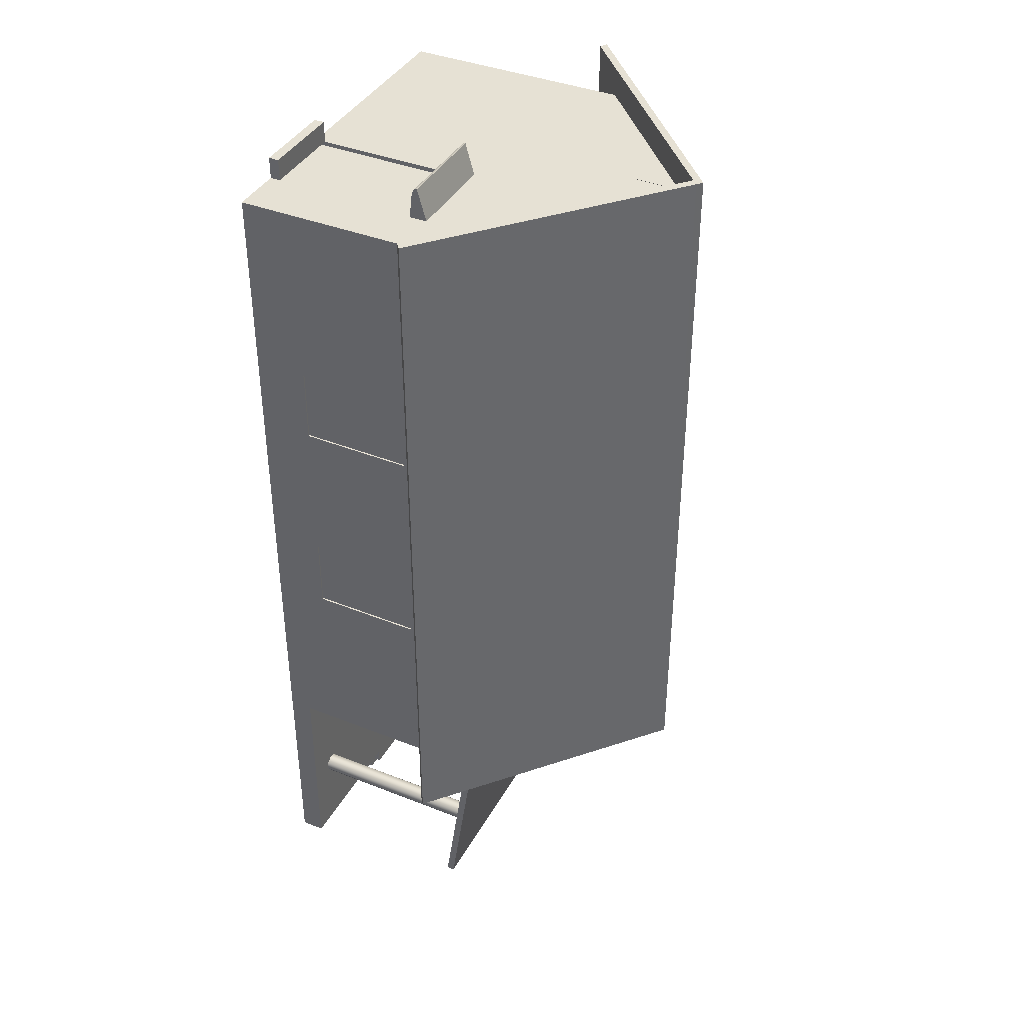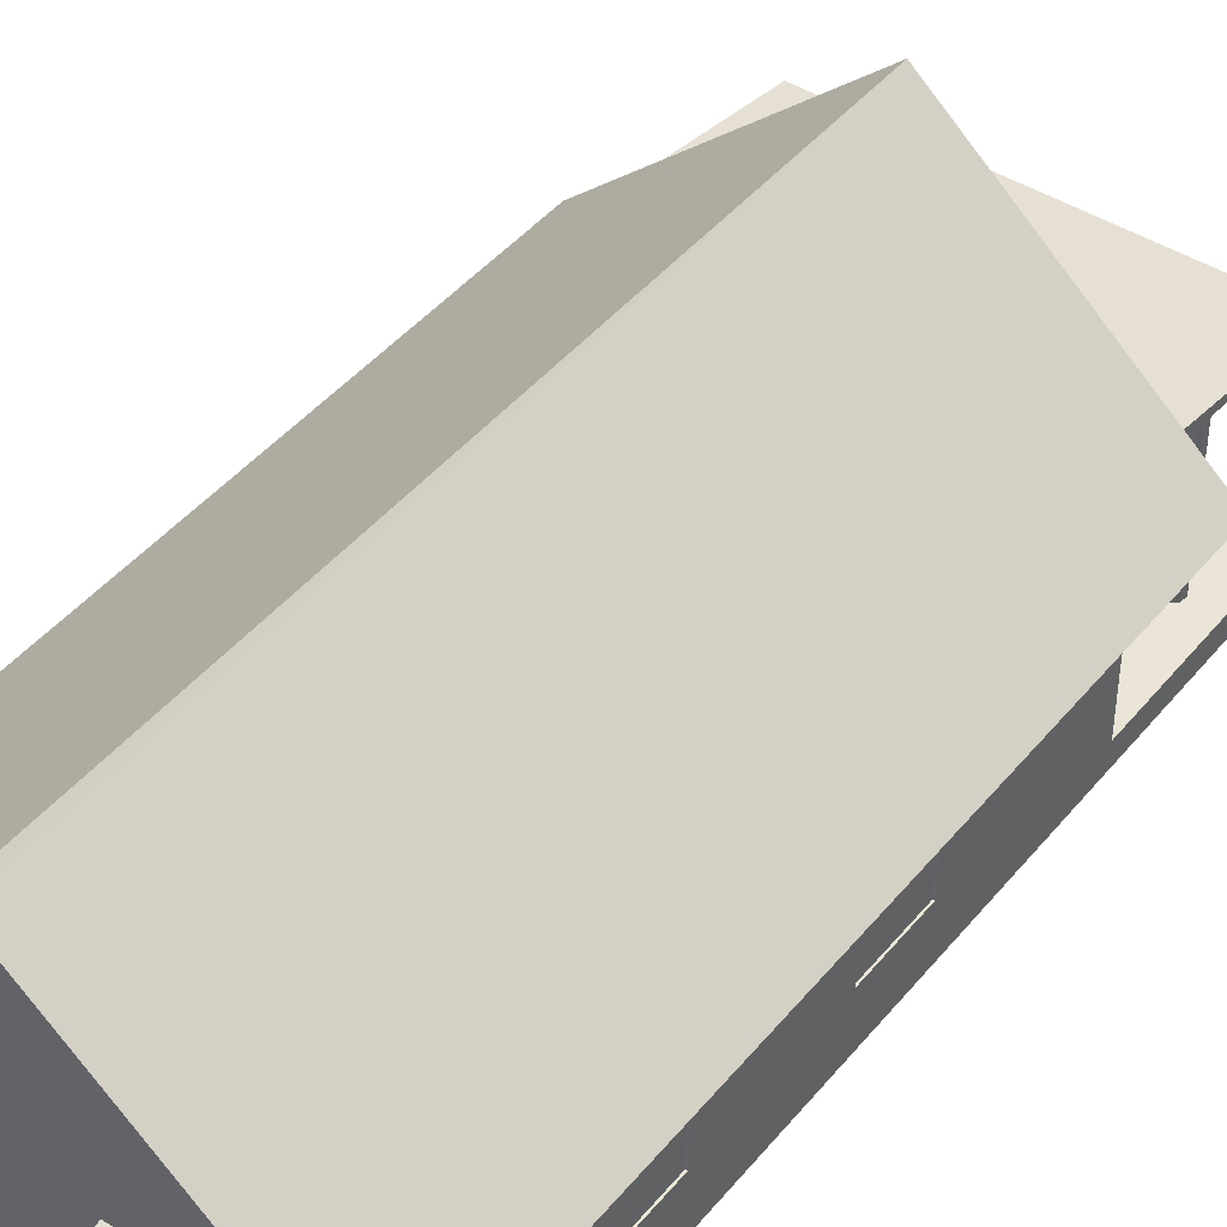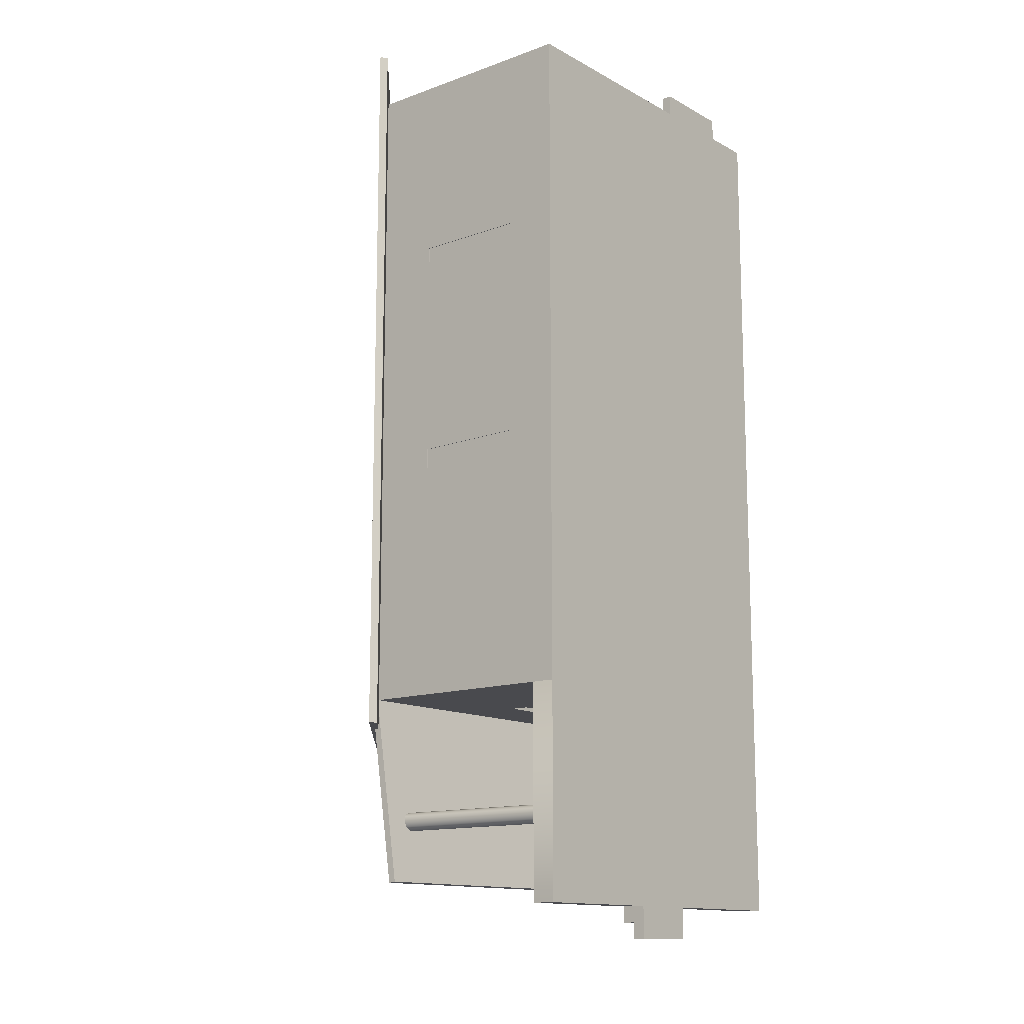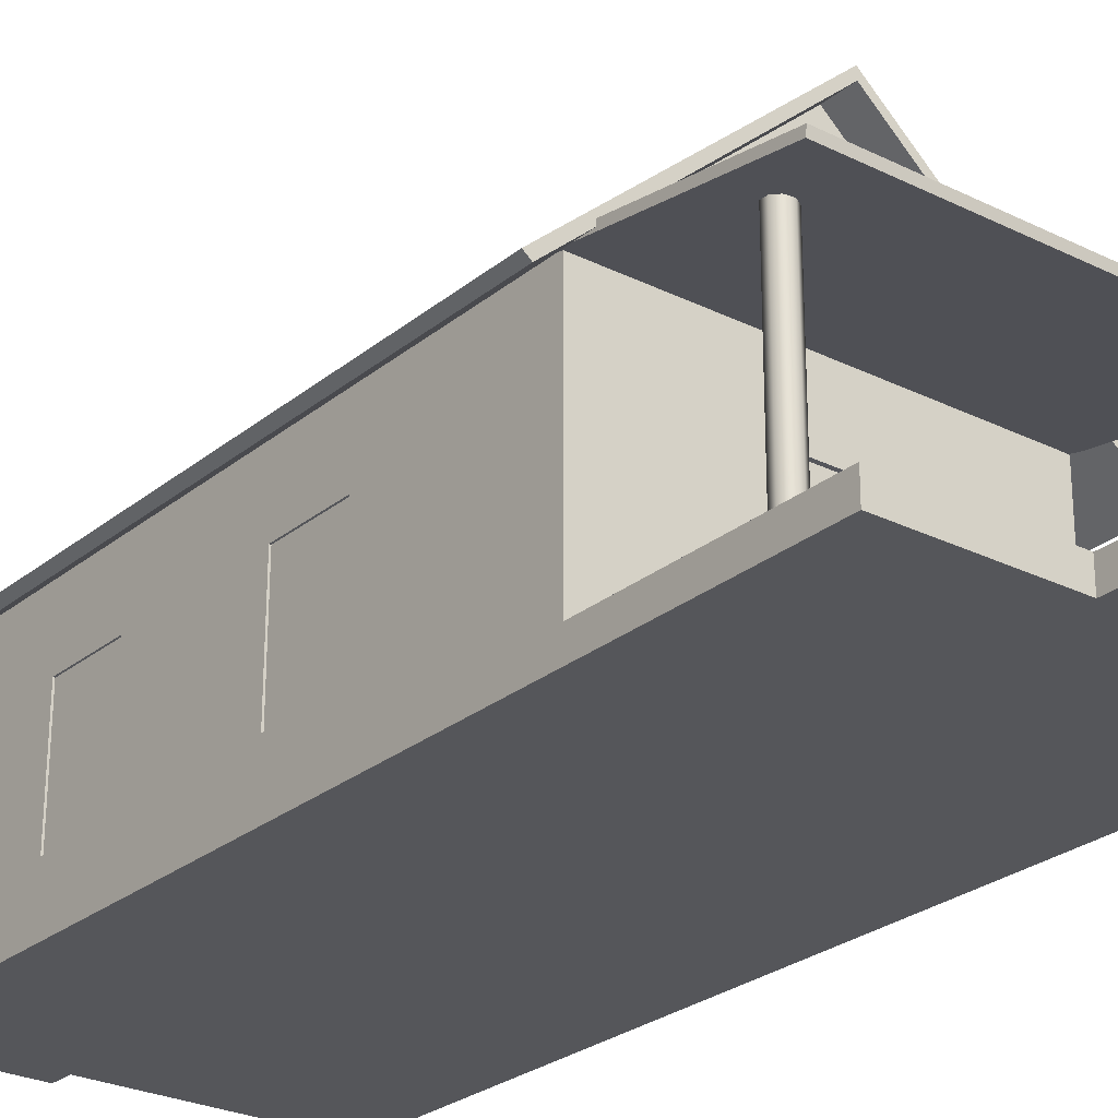
<metadata>
{"format":"obj","ext":"obj","renderer":"f3d","projection":"perspective","resolution":1024,"background":"white","views":[{"elev":39.3,"azim":116.3,"up":"+Z"},{"elev":44.0,"azim":36.4,"up":"+Y"},{"elev":-13.4,"azim":-50.5,"up":"+Z"},{"elev":-26.1,"azim":141.8,"up":"+Y"}]}
</metadata>
<code>
o polySurface73
v -2.024 8.915 -8.055
v 1.971 8.918 -8.055
v 1.971 1.353 -8.055
v -1.992 1.353 -8.055
v 2.042 8.907 29.17
v 1.822 8.907 29.17
v 1.822 8.753 29.13
v 2.042 8.753 29.13
v 6.864 8.753 29.13
v 7.08 8.753 29.13
v 7.08 8.907 29.17
v 6.864 8.907 29.17
v 2.042 9.398 27.46
v 1.822 9.398 27.46
v 7.08 9.398 27.46
v 6.864 9.398 27.46
v 1.822 8.441 27.44
v 2.042 8.441 27.44
v 2.042 8.613 28.9
v 1.822 8.613 28.9
v 1.822 9.244 27.42
v 2.042 9.244 27.42
v 6.864 9.244 27.42
v 6.864 8.613 28.9
v 6.864 8.441 27.44
v 7.08 8.441 27.44
v 7.08 8.613 28.9
v 7.08 9.244 27.42
v 6.758 8.951 27.23
v 2.229 8.951 27.23
v 2.21 0.08378 27.23
v 6.801 0.08378 27.23
v -9.562 1.353 -19.5
v -1.834 1.353 -19.5
v -1.838 0.7182 -19.5
v -1.842 0.08378 -19.5
v -9.562 0.08378 -19.5
v -9.562 1.353 -8.258
v -1.992 1.353 -8.258
v 1.971 1.353 -8.258
v 9.584 1.353 -8.258
v 9.584 1.353 -19.5
v 1.807 1.353 -19.5
v 9.584 0.08378 -8.258
v 9.584 0.08378 -19.5
v -9.562 0.08378 -8.258
v 9.584 0.08378 27.47
v 6.801 0.08378 27.47
v 2.21 0.08378 27.47
v -9.562 0.08378 27.47
v 1.808 0.08378 -19.5
v 1.807 0.7182 -19.5
v -1.838 0.7182 -21.19
v 1.807 0.7182 -21.19
v 1.808 0.08378 -21.19
v -1.842 0.08378 -21.19
v -1.834 1.353 -20.35
v 1.807 1.353 -20.35
v 1.807 0.7182 -20.35
v -1.838 0.7182 -20.35
v 0.01111 21.37 -9.866
v -0.2875 21.1 -9.866
v -12.06 10.68 -9.866
v -12.06 10.68 29.08
v 0.01111 21.37 29.08
v -11.7 10.44 -9.866
v -11.7 10.44 29.08
v 12.22 10.72 -9.866
v 0.304 21.1 29.08
v 12.22 10.72 29.08
v 11.86 10.43 -9.866
v -0.005755 20.84 -9.866
v -0.004865 20.83 29.08
v 11.86 10.43 29.08
v -8.315 1.178 -14.69
v -8.114 1.178 -14.46
v -8.114 11.53 -14.46
v -8.315 11.53 -14.69
v -7.723 1.178 -14.38
v -7.723 11.53 -14.38
v -7.371 1.178 -14.59
v -7.371 11.53 -14.59
v -7.315 1.178 -14.99
v -7.315 11.53 -14.99
v -7.525 1.178 -15.34
v -7.525 11.53 -15.34
v -7.926 1.178 -15.4
v -7.926 11.53 -15.4
v -8.293 1.178 -15.17
v -8.293 11.53 -15.17
v 9.736 10.92 -18.19
v -9.593 10.92 -18.19
v -9.593 11.32 -18.24
v 9.736 11.32 -18.24
v -9.597 12.79 -8.233
v 9.733 12.79 -8.233
v -9.597 12.39 -8.182
v 9.733 12.39 -8.182
v 7.19 1.178 -14.69
v 7.391 1.178 -14.46
v 7.391 11.53 -14.46
v 7.19 11.53 -14.69
v 7.781 1.178 -14.38
v 7.781 11.53 -14.38
v 8.133 1.178 -14.59
v 8.133 11.53 -14.59
v 8.19 1.178 -14.99
v 8.19 11.53 -14.99
v 7.98 1.178 -15.34
v 7.98 11.53 -15.34
v 7.578 1.178 -15.4
v 7.578 11.53 -15.4
v 7.212 1.178 -15.17
v 7.212 11.53 -15.17
v 2.62 18.73 -8.258
v 4.744 16.82 -8.258
v 1.119 16.81 -8.258
v 1.144 18.73 -8.258
v -1.461 18.72 -8.258
v -1.462 16.79 -8.258
v -4.776 16.77 -8.258
v -2.604 18.72 -8.258
v 0.01111 21.07 -8.258
v 2.62 18.73 -8.258
v 1.144 18.73 -8.258
v -1.461 18.72 -8.258
v -2.604 18.72 -8.258
v -1.992 1.353 -8.258
v -2.024 8.915 -8.258
v -2.024 8.915 -8.055
v -1.992 1.353 -8.055
v 1.971 1.353 -8.258
v -1.992 1.353 -8.258
v -1.992 1.353 -8.055
v 1.971 1.353 -8.055
v 1.971 8.918 -8.258
v 1.971 1.353 -8.258
v 1.971 1.353 -8.055
v 1.971 8.918 -8.055
v -2.024 8.915 -8.258
v 1.971 8.918 -8.258
v 1.971 8.918 -8.055
v -2.024 8.915 -8.055
v -9.562 8.911 -8.258
v -2.024 8.915 -8.258
v -1.992 1.353 -8.258
v -9.562 1.353 -8.258
v -9.562 2.967 -8.258
v -9.562 12.48 -8.258
v 9.584 12.48 -8.258
v 9.584 8.922 -8.258
v 1.971 8.918 -8.258
v -2.024 8.915 -8.258
v -9.562 8.911 -8.258
v 1.971 8.918 -8.258
v 9.584 8.922 -8.258
v 9.584 2.967 -8.258
v 9.584 1.353 -8.258
v 1.971 1.353 -8.258
v 4.744 16.82 -8.258
v 9.584 12.48 -8.258
v -9.562 12.48 -8.258
v -4.776 16.77 -8.258
v -1.462 16.79 -8.258
v 1.119 16.81 -8.258
v 1.192 18.76 -8.239
v 1.166 16.77 -8.239
v -1.51 16.76 -8.239
v -1.509 18.76 -8.239
v 0.01111 21.07 27.47
v -2.578 18.75 27.47
v -1.465 18.74 27.47
v 1.114 18.74 27.47
v 2.608 18.74 27.47
v 9.584 12.48 27.47
v -9.562 12.48 27.47
v -9.562 8.951 27.47
v 2.229 8.951 27.47
v 6.758 8.951 27.47
v 9.584 8.951 27.47
v 9.584 8.951 27.47
v 6.758 8.951 27.47
v 6.801 0.08378 27.47
v 9.584 0.08378 27.47
v 9.584 2.931 27.47
v 2.229 8.951 27.47
v -9.562 8.951 27.47
v -9.562 2.93 27.47
v -9.562 0.08378 27.47
v 2.21 0.08378 27.47
v 6.758 8.951 27.47
v 2.229 8.951 27.47
v 2.229 8.951 27.23
v 6.758 8.951 27.23
v 2.229 8.951 27.47
v 2.21 0.08378 27.47
v 2.21 0.08378 27.23
v 2.229 8.951 27.23
v 6.801 0.08378 27.47
v 6.758 8.951 27.47
v 6.758 8.951 27.23
v 6.801 0.08378 27.23
v 1.114 18.74 27.47
v 1.129 16.96 27.47
v 4.593 16.96 27.47
v 2.608 18.74 27.47
v -4.577 16.95 27.47
v -9.562 12.48 27.47
v 9.584 12.48 27.47
v 4.593 16.96 27.47
v 1.129 16.96 27.47
v -1.48 16.95 27.47
v -2.578 18.75 27.47
v -4.577 16.95 27.47
v -1.48 16.95 27.47
v -1.465 18.74 27.47
v 2.21 0.08378 28.64
v 6.801 0.08378 28.64
v 6.801 0.6306 28.64
v 2.21 0.6306 28.64
v 2.21 0.08378 27.47
v 6.801 0.08378 27.47
v 6.801 0.08378 28.64
v 2.21 0.08378 28.64
v 6.801 0.08378 27.47
v 6.801 0.6306 27.47
v 6.801 0.6306 28.64
v 6.801 0.08378 28.64
v 6.801 0.6306 27.47
v 2.21 0.6306 27.47
v 2.21 0.6306 28.64
v 6.801 0.6306 28.64
v 2.21 0.6306 27.47
v 2.21 0.08378 27.47
v 2.21 0.08378 28.64
v 2.21 0.6306 28.64
v -1.519 18.77 27.43
v -1.535 16.93 27.43
v 1.154 16.93 27.43
v 1.139 18.77 27.43
v 9.584 8.943 17.51
v 9.584 8.951 27.47
v 9.584 2.931 27.47
v 9.584 2.941 17.55
v 9.584 12.48 -8.258
v 9.584 12.48 27.47
v 9.584 8.951 27.47
v 9.584 8.943 17.51
v 9.584 8.94 13.51
v 9.584 8.933 5.542
v 9.584 8.93 1.502
v 9.584 8.922 -8.258
v 9.584 2.967 -8.258
v 9.584 2.957 1.541
v 9.584 2.953 5.581
v 9.584 2.945 13.54
v 9.584 2.941 17.55
v 9.584 2.931 27.47
v 9.584 0.08378 27.47
v 9.584 0.08378 -8.258
v 9.584 1.353 -8.258
v 9.584 8.922 -8.258
v 9.584 8.93 1.502
v 9.584 2.957 1.541
v 9.584 2.967 -8.258
v 9.584 8.933 5.542
v 9.584 8.94 13.51
v 9.584 2.945 13.54
v 9.584 2.953 5.581
v 9.584 8.93 1.502
v 9.584 8.933 5.542
v 9.264 8.933 5.542
v 9.264 8.93 1.502
v 9.584 8.933 5.542
v 9.584 2.953 5.581
v 9.264 2.953 5.581
v 9.264 8.933 5.542
v 9.584 2.953 5.581
v 9.584 2.957 1.541
v 9.264 2.957 1.541
v 9.264 2.953 5.581
v 9.584 2.957 1.541
v 9.584 8.93 1.502
v 9.264 8.93 1.502
v 9.264 2.957 1.541
v 9.584 8.94 13.51
v 9.584 8.943 17.51
v 9.264 8.943 17.51
v 9.264 8.94 13.51
v 9.584 8.943 17.51
v 9.584 2.941 17.55
v 9.264 2.941 17.55
v 9.264 8.943 17.51
v 9.584 2.941 17.55
v 9.584 2.945 13.54
v 9.264 2.945 13.54
v 9.264 2.941 17.55
v 9.584 2.945 13.54
v 9.584 8.94 13.51
v 9.264 8.94 13.51
v 9.264 2.945 13.54
v 9.496 8.93 1.502
v 9.496 8.933 5.542
v 9.496 2.953 5.581
v 9.496 2.957 1.541
v 9.496 8.94 13.51
v 9.496 8.943 17.51
v 9.496 2.941 17.55
v 9.496 2.945 13.54
v -9.562 12.48 27.47
v -9.562 12.48 -8.258
v -9.562 8.911 -8.258
v -9.562 8.922 1.494
v -9.562 8.926 5.553
v -9.562 8.935 13.51
v -9.562 8.94 17.51
v -9.562 8.951 27.47
v -9.562 2.93 27.47
v -9.562 2.941 17.51
v -9.562 2.945 13.51
v -9.562 2.953 5.592
v -9.562 2.957 1.534
v -9.562 2.967 -8.258
v -9.562 1.353 -8.258
v -9.562 0.08378 -8.258
v -9.562 0.08378 27.47
v -9.562 8.922 1.494
v -9.562 8.911 -8.258
v -9.562 2.967 -8.258
v -9.562 2.957 1.534
v -9.562 8.951 27.47
v -9.562 8.94 17.51
v -9.562 2.941 17.51
v -9.562 2.93 27.47
v -9.562 8.935 13.51
v -9.562 8.926 5.553
v -9.562 2.953 5.592
v -9.562 2.945 13.51
v -9.562 8.94 17.51
v -9.562 8.935 13.51
v -9.206 8.935 13.51
v -9.206 8.94 17.51
v -9.562 8.935 13.51
v -9.562 2.945 13.51
v -9.206 2.945 13.51
v -9.206 8.935 13.51
v -9.562 2.945 13.51
v -9.562 2.941 17.51
v -9.206 2.941 17.51
v -9.206 2.945 13.51
v -9.562 2.941 17.51
v -9.562 8.94 17.51
v -9.206 8.94 17.51
v -9.206 2.941 17.51
v -9.562 8.926 5.553
v -9.562 8.922 1.494
v -9.206 8.922 1.494
v -9.206 8.926 5.553
v -9.562 8.922 1.494
v -9.562 2.957 1.534
v -9.206 2.957 1.534
v -9.206 8.922 1.494
v -9.562 2.957 1.534
v -9.562 2.953 5.592
v -9.206 2.953 5.592
v -9.206 2.957 1.534
v -9.562 2.953 5.592
v -9.562 8.926 5.553
v -9.206 8.926 5.553
v -9.206 2.953 5.592
v -9.525 8.94 17.51
v -9.525 8.935 13.51
v -9.525 2.945 13.51
v -9.525 2.941 17.51
v -9.525 8.926 5.553
v -9.525 8.922 1.494
v -9.525 2.957 1.534
v -9.525 2.953 5.592
f 2 4 1
f 5 12 13
f 18 20 17
f 14 21 20
f 22 9 8
f 25 27 24
f 15 28 23
f 22 19 18
f 23 24 9
f 27 15 11
f 16 15 23
f 18 21 22
f 29 31 32
f 35 36 37
f 44 42 41
f 44 48 49
f 45 51 52
f 53 55 56
f 57 59 60
f 52 53 35
f 51 54 52
f 35 56 36
f 52 58 43
f 35 59 52
f 34 60 35
f 62 64 65
f 66 64 63
f 61 69 68
f 68 72 61
f 64 73 65
f 69 74 70
f 62 66 63
f 71 70 74
f 73 71 74
f 73 66 72
f 83 79 76
f 84 88 77
f 92 94 91
f 93 96 94
f 95 98 96
f 98 92 91
f 97 93 92
f 98 94 96
f 107 103 100
f 108 112 101
f 115 117 118
f 120 122 119
f 123 125 126
f 128 130 131
f 133 135 132
f 137 139 136
f 141 143 140
f 146 147 148
f 150 152 149
f 156 157 155
f 162 164 165
f 167 169 166
f 172 173 170
f 176 178 175
f 183 184 185
f 187 188 186
f 192 194 191
f 196 198 195
f 199 201 202
f 204 206 203
f 209 211 208
f 213 215 216
f 218 220 217
f 221 223 224
f 225 227 228
f 230 232 229
f 234 236 233
f 238 240 237
f 242 244 241
f 249 250 245
f 256 259 260
f 263 265 262
f 267 269 266
f 271 273 270
f 274 276 277
f 278 280 281
f 283 285 282
f 287 289 286
f 291 293 290
f 295 297 294
f 298 300 301
f 303 305 302
f 307 309 306
f 311 315 310
f 321 325 320
f 327 329 330
f 332 334 331
f 335 337 338
f 340 342 339
f 344 346 343
f 348 350 347
f 352 354 351
f 356 358 355
f 360 362 359
f 364 366 363
f 367 369 370
f 372 374 371
f 375 377 378
f 2 3 4
f 16 13 12
f 14 6 5
f 12 11 15
f 14 5 13
f 12 15 16
f 18 19 20
f 20 7 6
f 6 14 20
f 21 17 20
f 22 23 9
f 25 26 27
f 25 23 28
f 28 26 25
f 22 8 19
f 23 25 24
f 11 10 27
f 27 26 28
f 28 15 27
f 23 22 13
f 13 16 23
f 22 14 13
f 14 22 21
f 18 17 21
f 29 30 31
f 37 33 35
f 34 35 33
f 44 45 42
f 50 46 49
f 44 47 48
f 49 46 44
f 52 43 42
f 42 45 52
f 53 54 55
f 57 58 59
f 52 54 53
f 51 55 54
f 35 53 56
f 52 59 58
f 35 60 59
f 34 57 60
f 65 61 62
f 62 63 64
f 66 67 64
f 70 68 69
f 61 65 69
f 62 61 72
f 68 71 72
f 69 65 73
f 64 67 73
f 69 73 74
f 62 72 66
f 71 68 70
f 73 72 71
f 73 67 66
f 76 75 87
f 89 87 75
f 85 83 87
f 81 79 83
f 76 87 83
f 90 78 88
f 77 80 84
f 82 84 80
f 86 88 84
f 78 77 88
f 92 93 94
f 93 95 96
f 95 97 98
f 98 97 92
f 97 95 93
f 98 91 94
f 100 99 111
f 113 111 99
f 109 107 111
f 105 103 107
f 100 111 107
f 114 102 112
f 101 104 108
f 106 108 104
f 110 112 108
f 102 101 112
f 115 116 117
f 120 121 122
f 123 124 125
f 126 127 123
f 128 129 130
f 133 134 135
f 137 138 139
f 141 142 143
f 148 144 145
f 145 146 148
f 154 149 153
f 150 151 152
f 153 149 152
f 159 155 157
f 157 158 159
f 165 160 161
f 161 162 165
f 163 164 162
f 167 168 169
f 174 170 173
f 171 172 170
f 180 175 179
f 176 177 178
f 179 175 178
f 185 181 182
f 182 183 185
f 190 186 188
f 188 189 190
f 192 193 194
f 196 197 198
f 199 200 201
f 204 205 206
f 212 207 208
f 208 211 212
f 210 211 209
f 213 214 215
f 218 219 220
f 221 222 223
f 225 226 227
f 230 231 232
f 234 235 236
f 238 239 240
f 242 243 244
f 252 245 251
f 246 247 248
f 248 249 246
f 250 251 245
f 246 249 245
f 261 253 254
f 254 255 260
f 257 258 259
f 255 256 260
f 260 261 254
f 257 259 256
f 263 264 265
f 267 268 269
f 271 272 273
f 274 275 276
f 278 279 280
f 283 284 285
f 287 288 289
f 291 292 293
f 295 296 297
f 298 299 300
f 303 304 305
f 307 308 309
f 317 310 316
f 311 312 313
f 313 314 311
f 316 310 315
f 314 315 311
f 326 318 319
f 319 320 326
f 321 322 325
f 324 325 322
f 322 323 324
f 326 320 325
f 327 328 329
f 332 333 334
f 335 336 337
f 340 341 342
f 344 345 346
f 348 349 350
f 352 353 354
f 356 357 358
f 360 361 362
f 364 365 366
f 367 368 369
f 372 373 374
f 375 376 377
f 8 9 5
f 7 19 8
f 9 27 10
f 40 43 39
f 38 37 46
f 51 45 44
f 44 38 46
f 36 55 51
f 43 57 34
f 76 78 75
f 76 80 77
f 81 80 79
f 83 82 81
f 85 84 83
f 87 86 85
f 89 88 87
f 75 90 89
f 100 102 99
f 103 101 100
f 103 106 104
f 107 106 105
f 109 108 107
f 111 110 109
f 113 112 111
f 113 102 114
f 12 5 9
f 6 7 8
f 9 10 11
f 6 8 5
f 9 11 12
f 7 20 19
f 9 24 27
f 33 38 39
f 40 41 42
f 33 39 34
f 42 43 40
f 34 39 43
f 38 33 37
f 44 46 51
f 36 51 46
f 46 37 36
f 44 41 38
f 36 56 55
f 43 58 57
f 76 77 78
f 76 79 80
f 81 82 80
f 83 84 82
f 85 86 84
f 87 88 86
f 89 90 88
f 75 78 90
f 100 101 102
f 103 104 101
f 103 105 106
f 107 108 106
f 109 110 108
f 111 112 110
f 113 114 112
f 113 99 102

</code>
